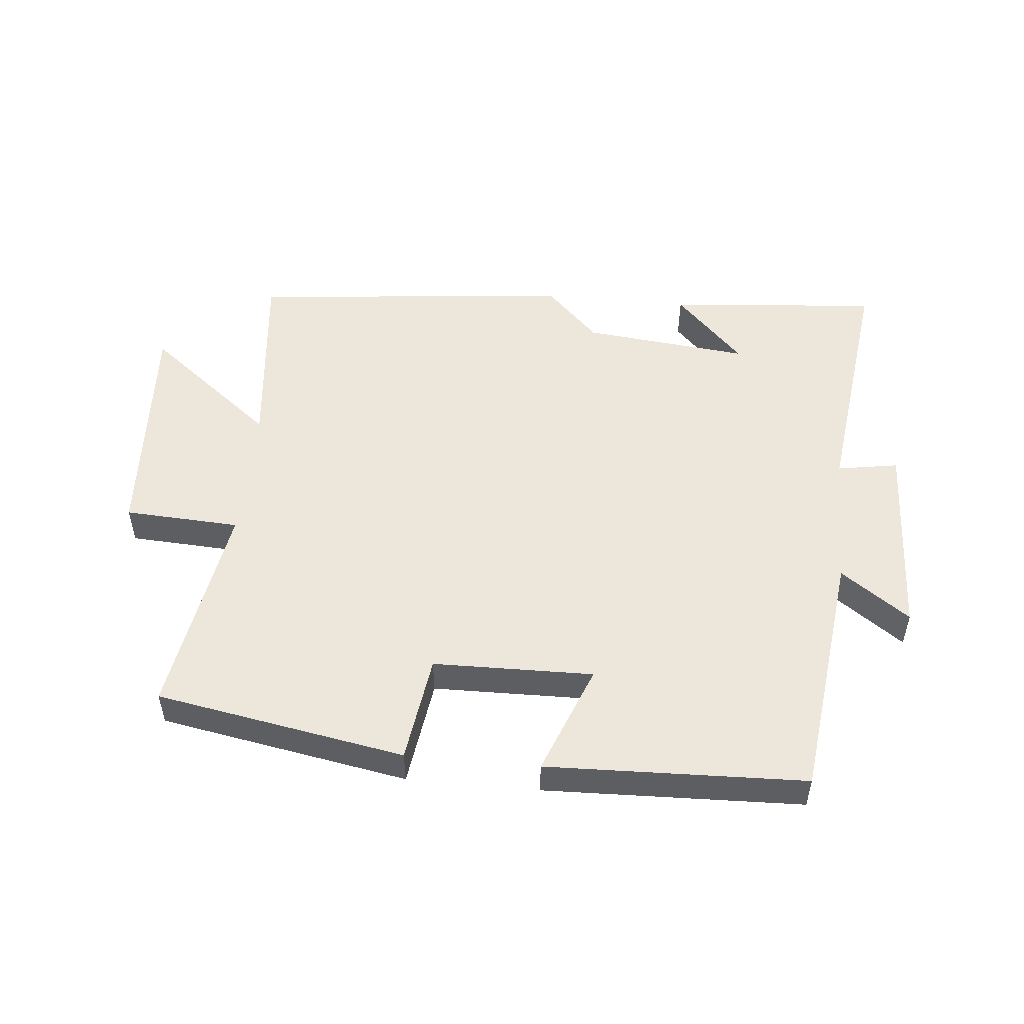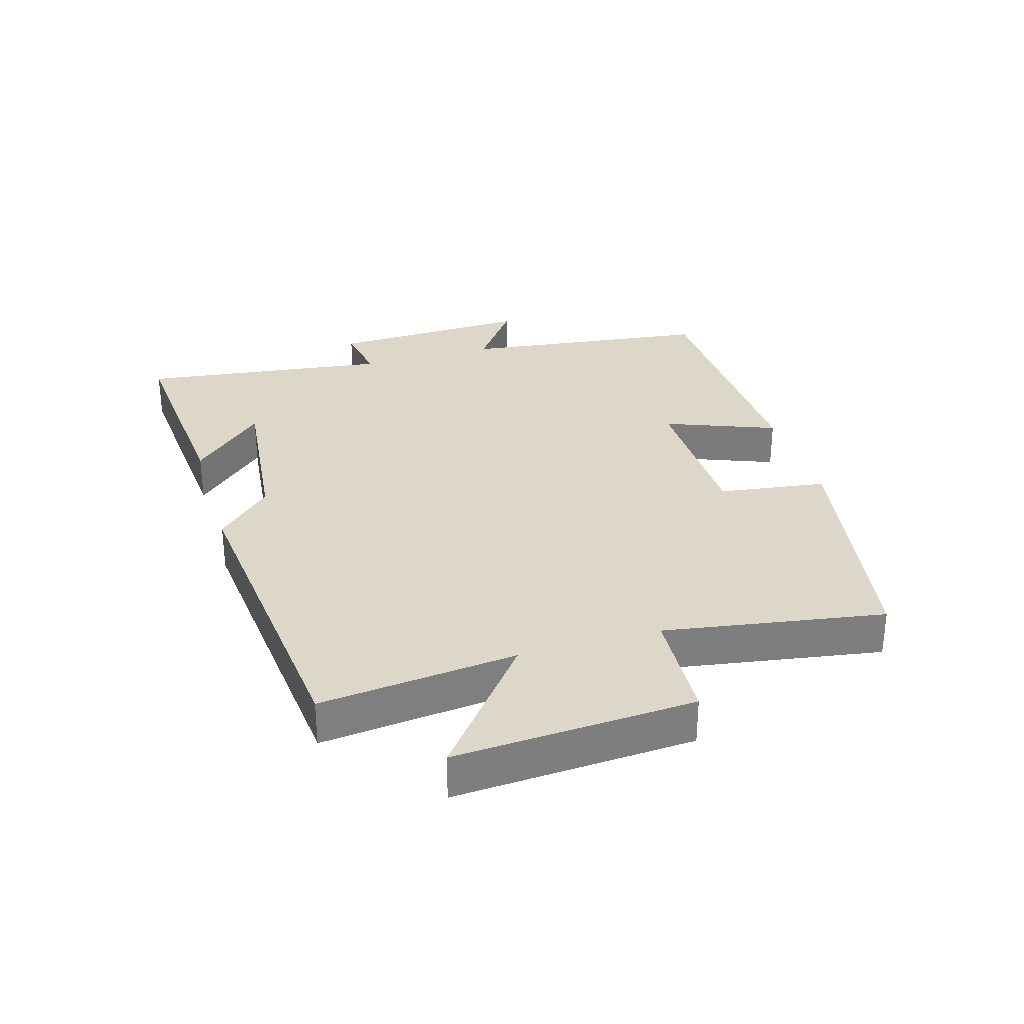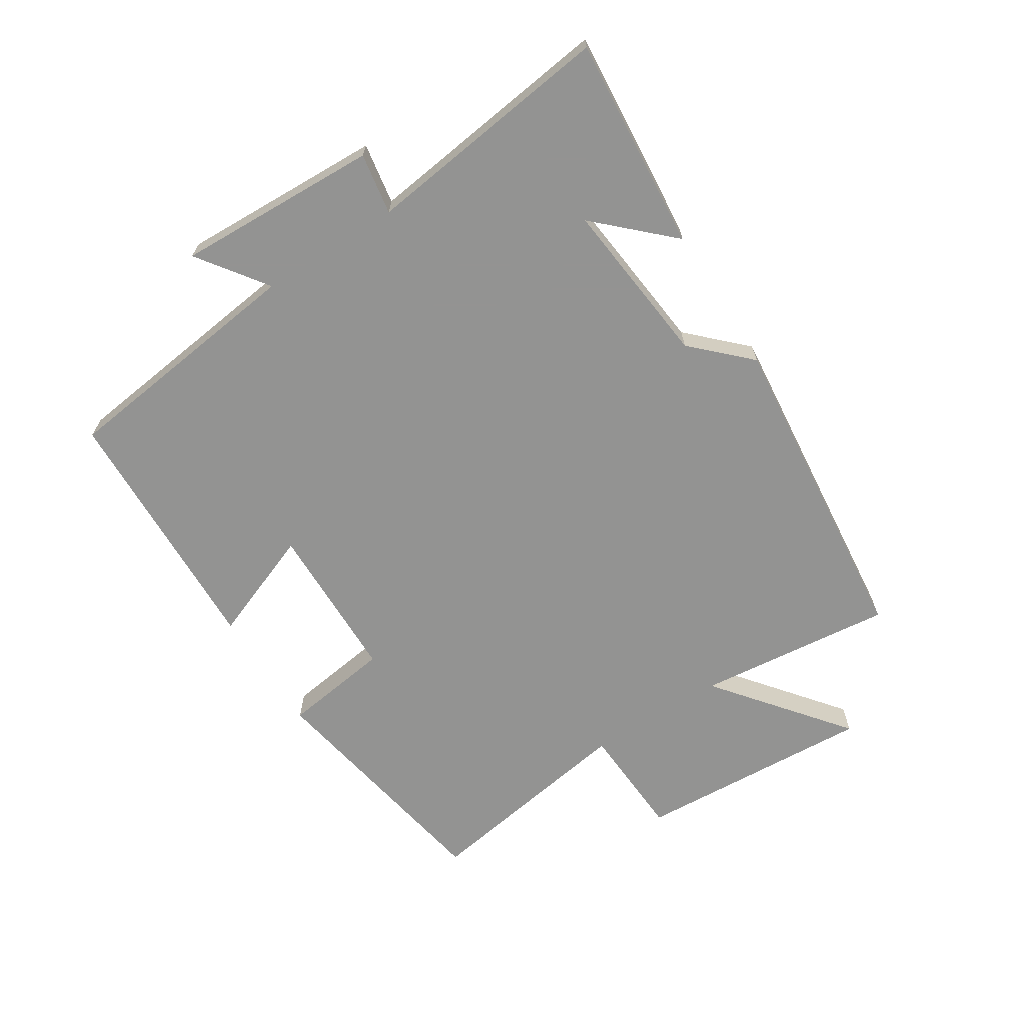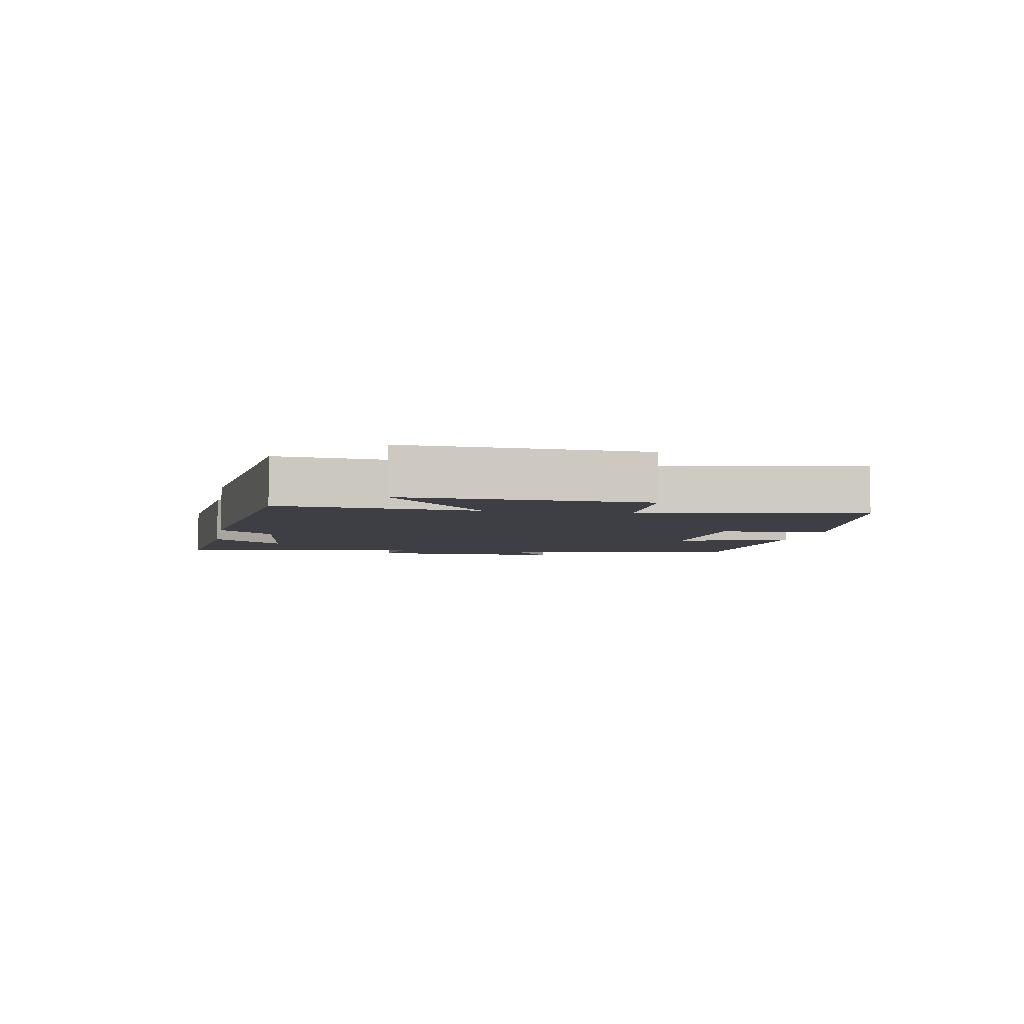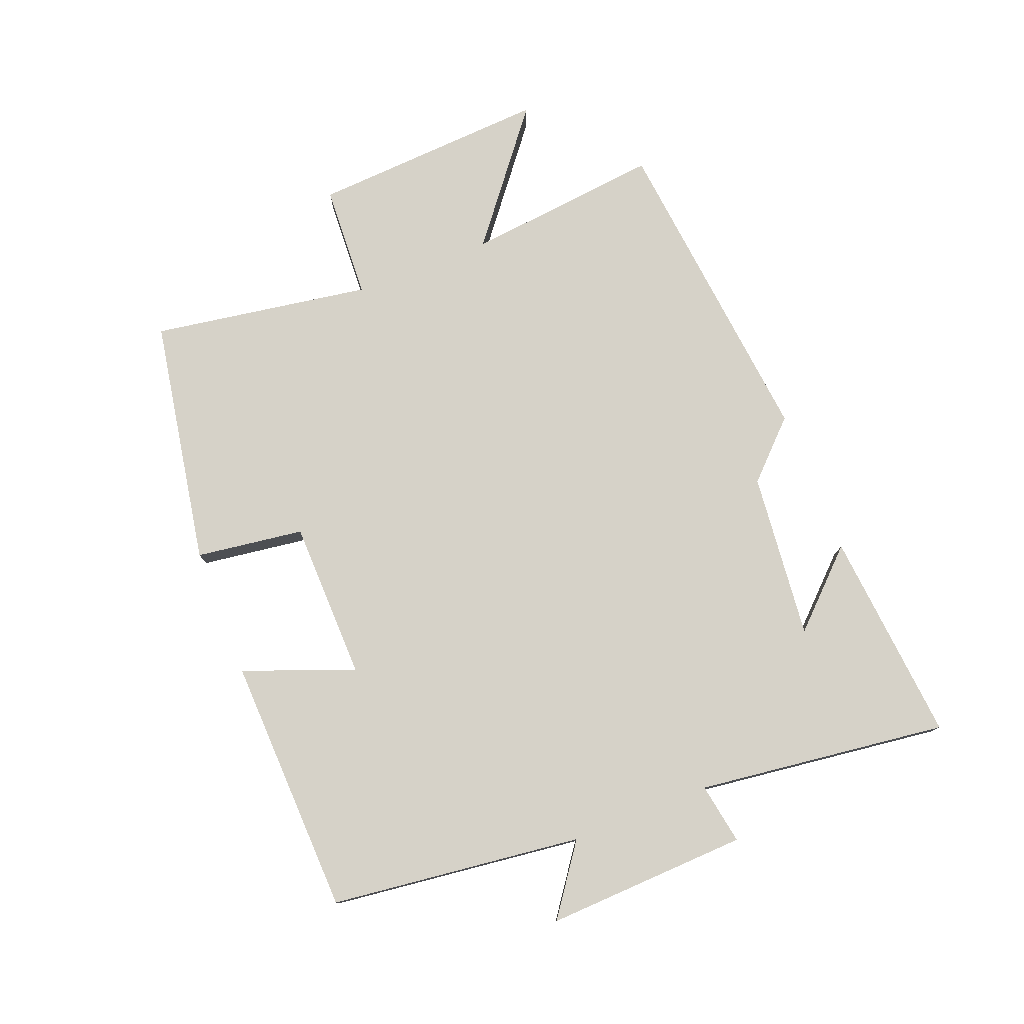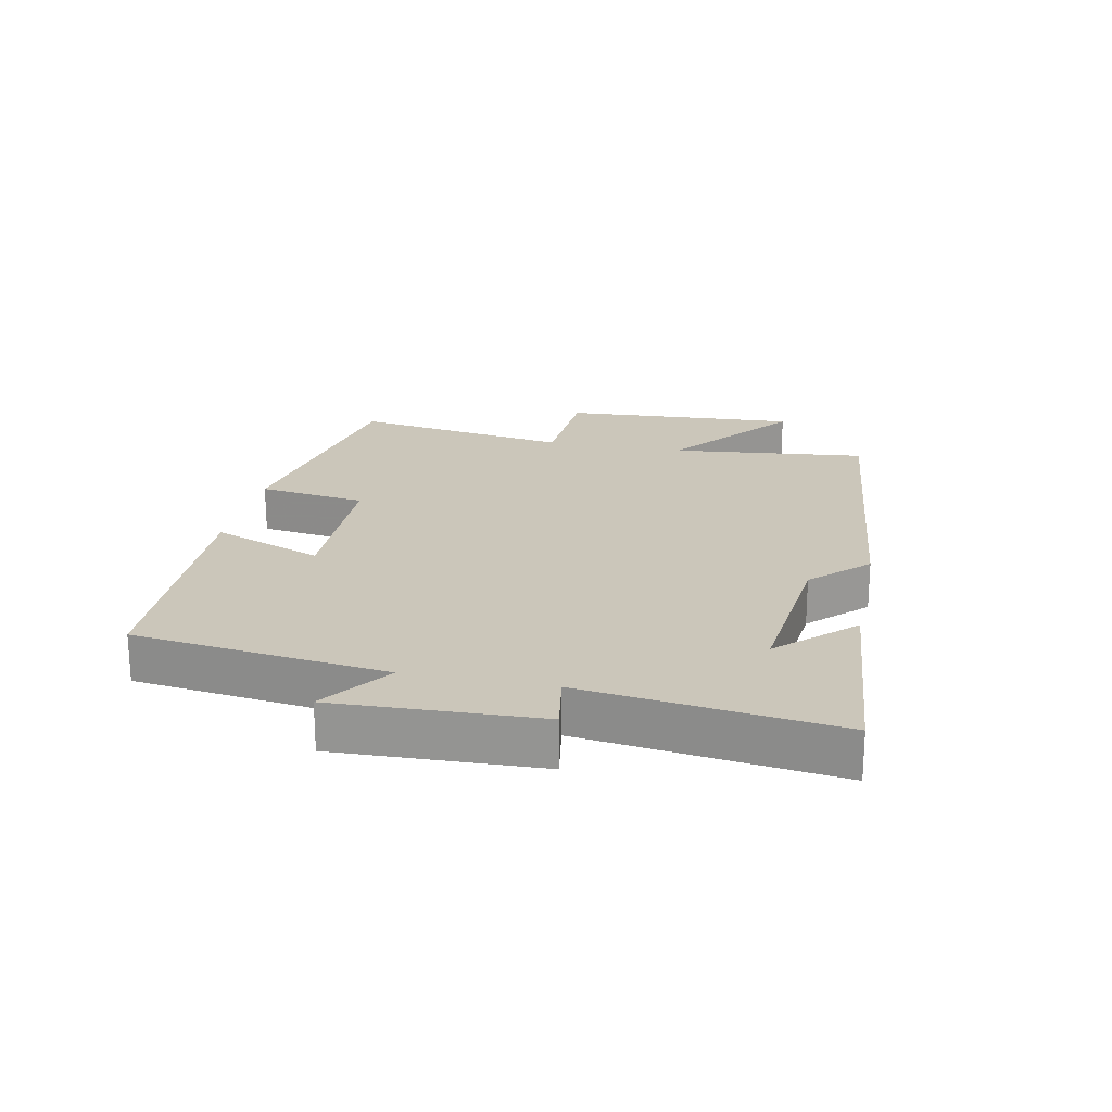
<metadata>
{"format":"obj","ext":"obj","renderer":"f3d","projection":"perspective","resolution":1024,"background":"white","views":[{"elev":51.2,"azim":5.4,"up":"+Y"},{"elev":30.9,"azim":-106.5,"up":"+Y"},{"elev":-66.7,"azim":122.4,"up":"+Y"},{"elev":-4.5,"azim":-100.3,"up":"+Y"},{"elev":77.6,"azim":68.4,"up":"+Y"},{"elev":21.2,"azim":101.5,"up":"+Y"}]}
</metadata>
<code>
v 0.551 0.07 -0.528
v 0.216 0.07 -0.5
v 0.324 0.07 -0.386
v 0.062 0.07 -0.414
v -0.022 0.07 -0.5
v -0.533 0.07 -0.449
v -0.5 0.07 -0.139
v -0.704 0.07 -0.301
v -0.682 0.07 0.075
v -0.5 0.07 0.085
v -0.556 0.07 0.43
v -0.164 0.07 0.5
v -0.14 0.07 0.33
v 0.112 0.07 0.326
v 0.044 0.07 0.5
v 0.451 0.07 0.487
v 0.5 0.07 0.091
v 0.608 0.07 0.169
v 0.596 0.07 -0.149
v 0.5 0.07 -0.133
v 0.551 0 -0.528
v 0.216 0 -0.5
v 0.324 0 -0.386
v 0.062 0 -0.414
v -0.022 0 -0.5
v -0.533 0 -0.449
v -0.5 0 -0.139
v -0.704 0 -0.301
v -0.682 0 0.075
v -0.5 0 0.085
v -0.556 0 0.43
v -0.164 0 0.5
v -0.14 0 0.33
v 0.112 0 0.326
v 0.044 0 0.5
v 0.451 0 0.487
v 0.5 0 0.091
v 0.608 0 0.169
v 0.596 0 -0.149
v 0.5 0 -0.133
f 17 18 19 20
f 16 17 20
f 15 16 20
f 14 15 20
f 13 14 20 1
f 10 11 12 13
f 7 8 9 10
f 7 10 13
f 6 7 13
f 5 6 13
f 4 5 13
f 3 4 13
f 1 2 3
f 1 3 13
f 40 39 38 37
f 40 37 36
f 40 36 35
f 40 35 34
f 21 40 34 33
f 33 32 31 30
f 30 29 28 27
f 33 30 27
f 33 27 26
f 33 26 25
f 33 25 24
f 33 24 23
f 23 22 21
f 33 23 21
f 1 21 22 2
f 2 22 23 3
f 3 23 24 4
f 4 24 25 5
f 5 25 26 6
f 6 26 27 7
f 7 27 28 8
f 8 28 29 9
f 9 29 30 10
f 10 30 31 11
f 11 31 32 12
f 12 32 33 13
f 13 33 34 14
f 14 34 35 15
f 15 35 36 16
f 16 36 37 17
f 17 37 38 18
f 18 38 39 19
f 19 39 40 20
f 20 40 21 1

</code>
